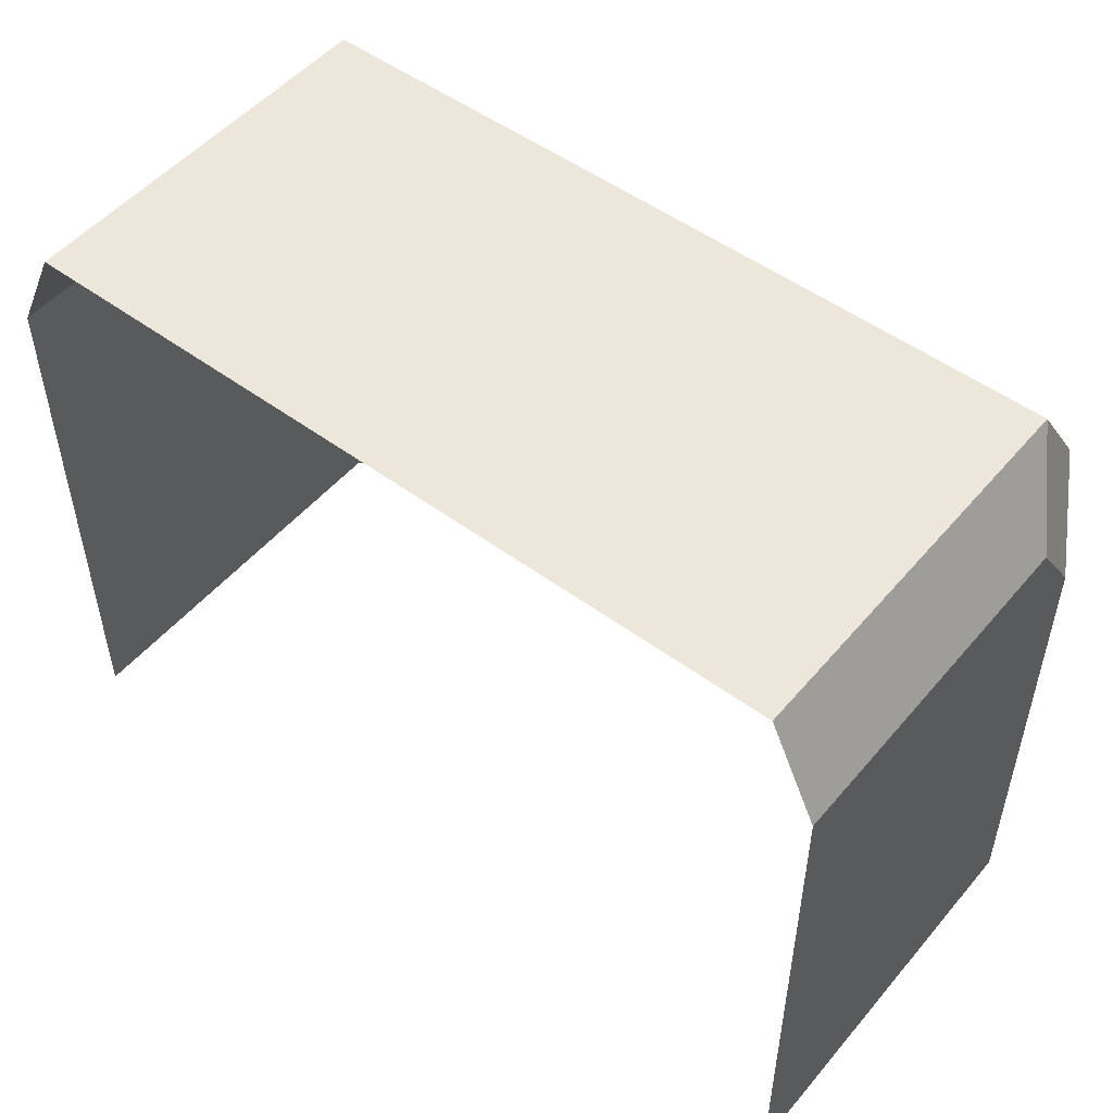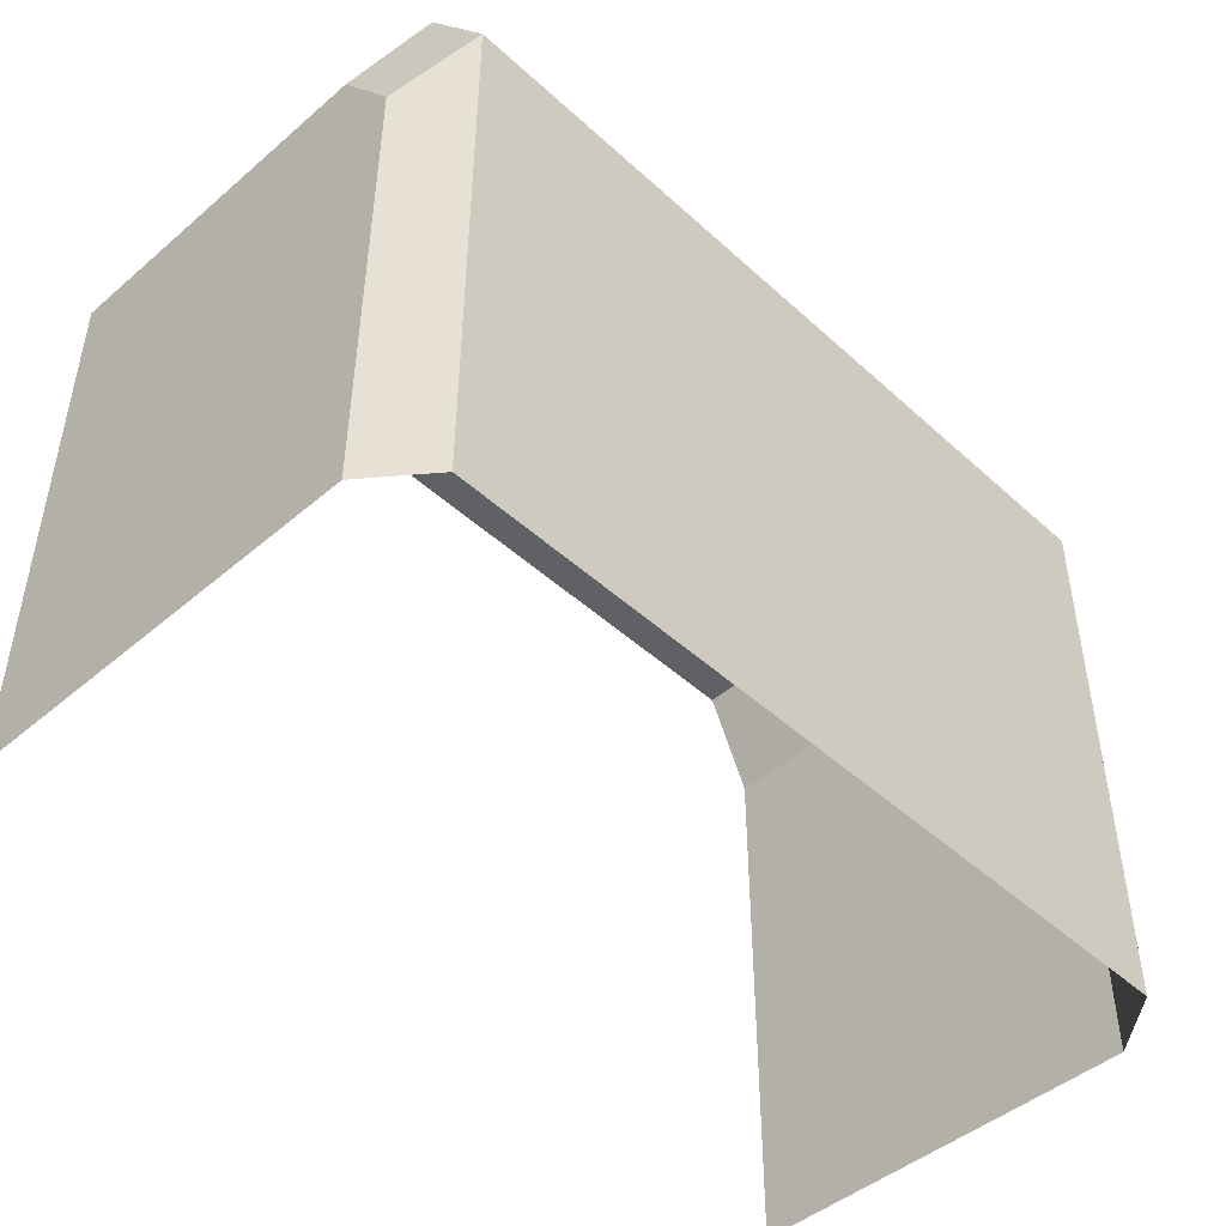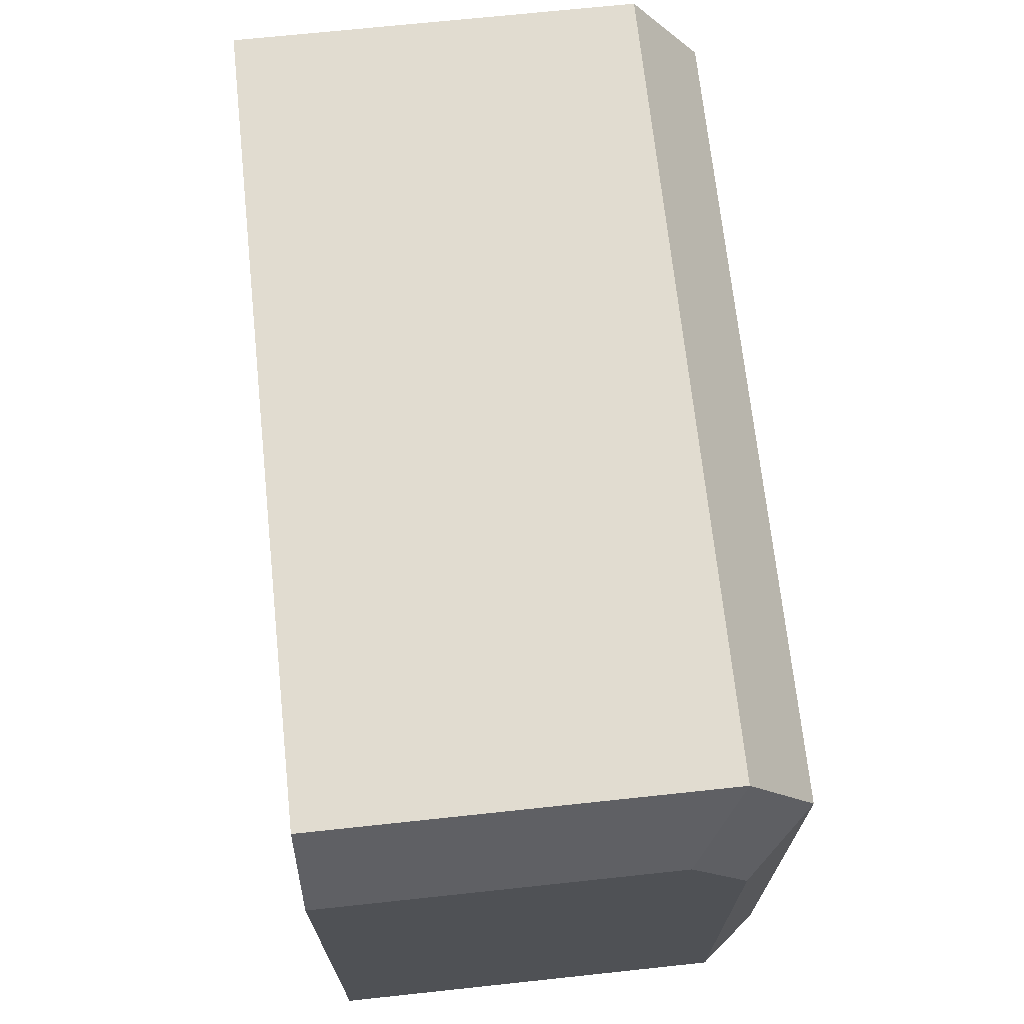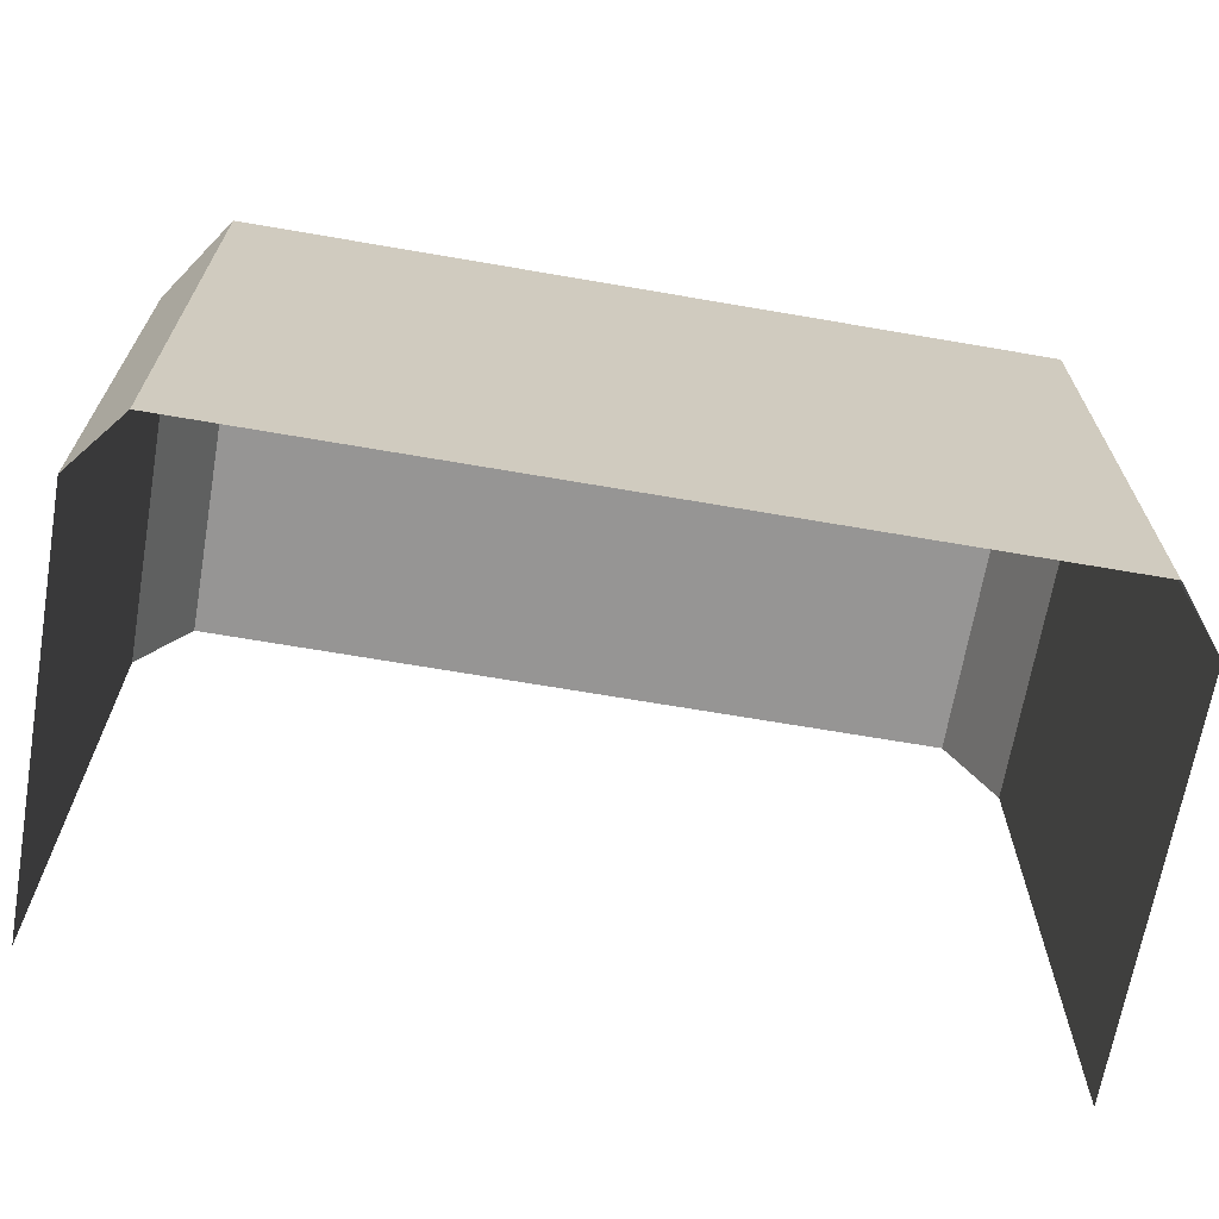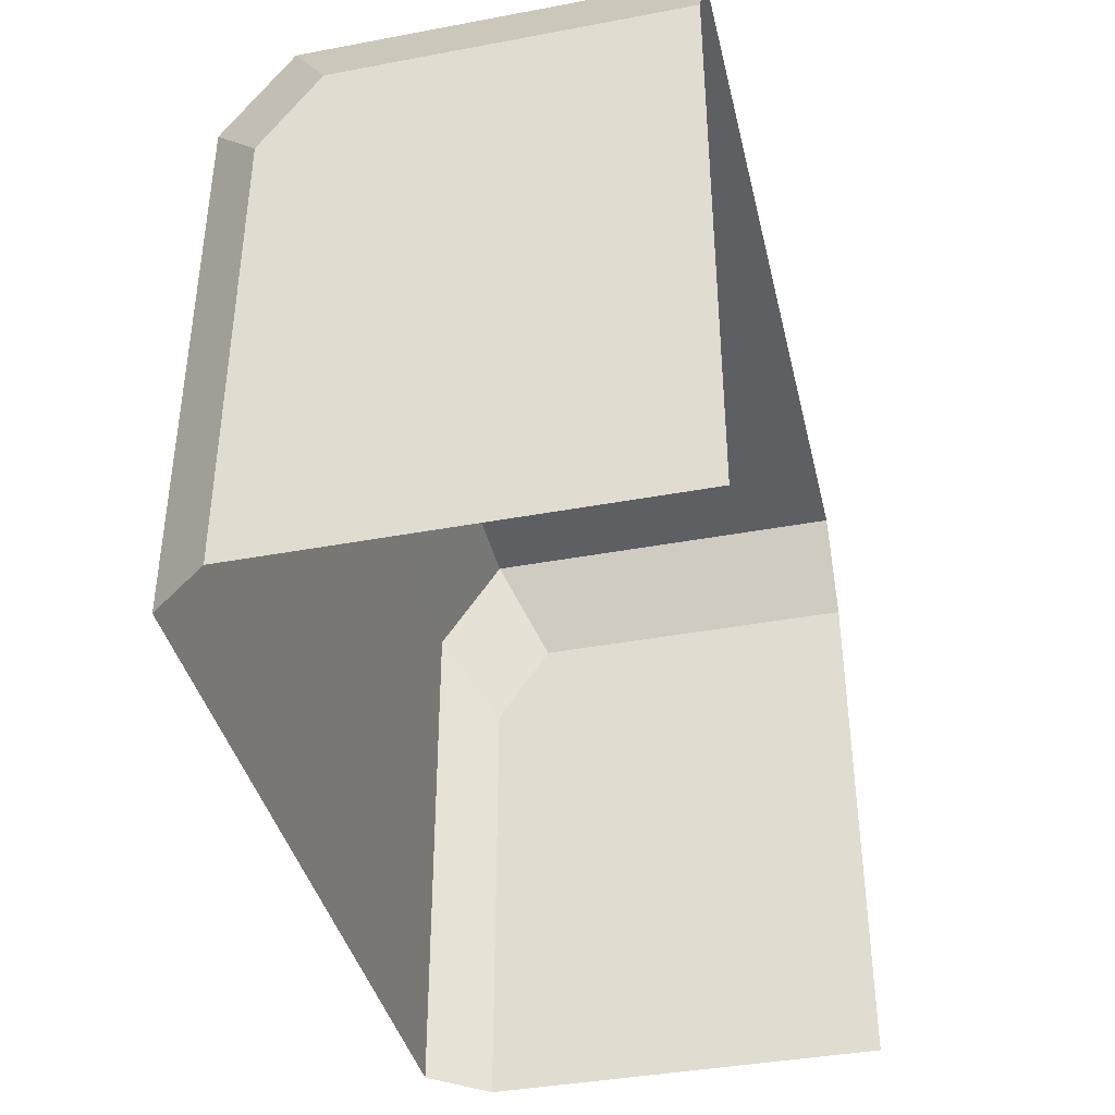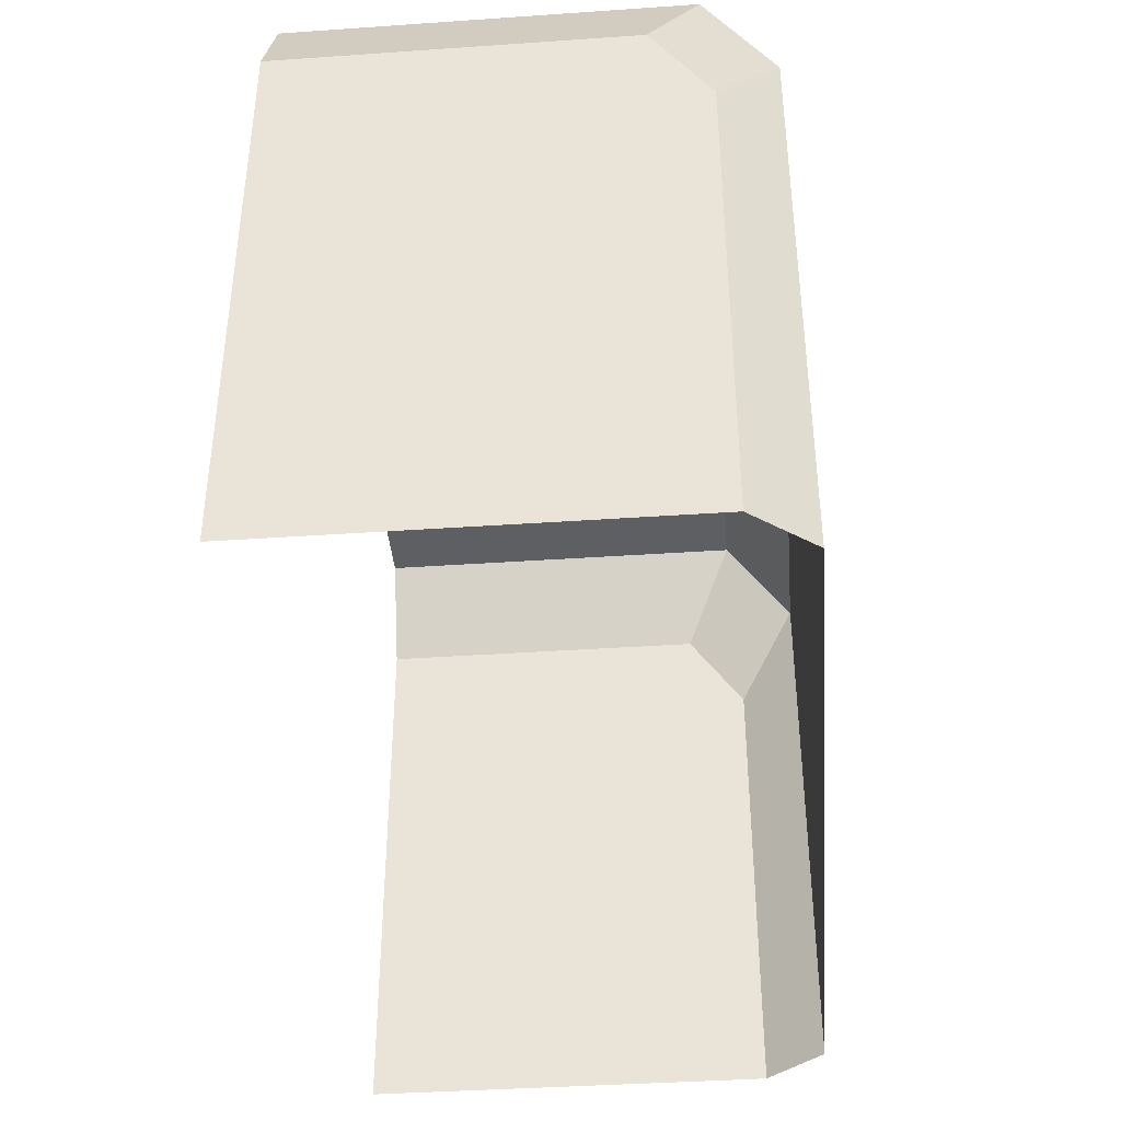
<metadata>
{"format":"obj","ext":"obj","renderer":"f3d","projection":"perspective","resolution":1024,"background":"white","views":[{"elev":51.0,"azim":38.8,"up":"+Y"},{"elev":-46.6,"azim":134.1,"up":"+Y"},{"elev":69.4,"azim":83.9,"up":"+Y"},{"elev":-67.5,"azim":170.2,"up":"+Y"},{"elev":-39.6,"azim":-76.9,"up":"+Y"},{"elev":-39.7,"azim":94.9,"up":"+Y"}]}
</metadata>
<code>
o PowerBox_Cube.038_Cube.149
v -0.4469 1.593 -2.416
v -0.4803 1.664 -2.171
v -0.4469 1.593 -2.171
v -0.4469 1.534 -2.457
v -0.4803 1.594 -2.499
v -0.4803 1.664 -2.45
v -1.039 1.664 -2.45
v -1.039 1.594 -2.499
v -1.039 1.664 -2.171
v -1.072 1.593 -2.416
v -1.072 1.534 -2.457
v -1.072 1.593 -2.171
v -1.072 1.196 -2.171
v -1.072 1.196 -2.457
v -1.039 1.196 -2.499
v -0.4803 1.196 -2.499
v -0.4469 1.196 -2.457
v -0.4469 1.196 -2.171
f 1 6 2
f 1 2 3
f 4 1 3
f 1 4 5
f 1 5 6
f 5 7 6
f 2 6 7
f 5 8 7
f 8 10 7
f 9 7 10
f 2 7 9
f 9 10 12
f 8 11 10
f 12 10 11
f 13 12 11
f 14 13 11
f 11 15 14
f 11 8 15
f 5 15 8
f 5 16 15
f 4 17 16
f 4 16 5
f 18 17 4
f 3 18 4

</code>
